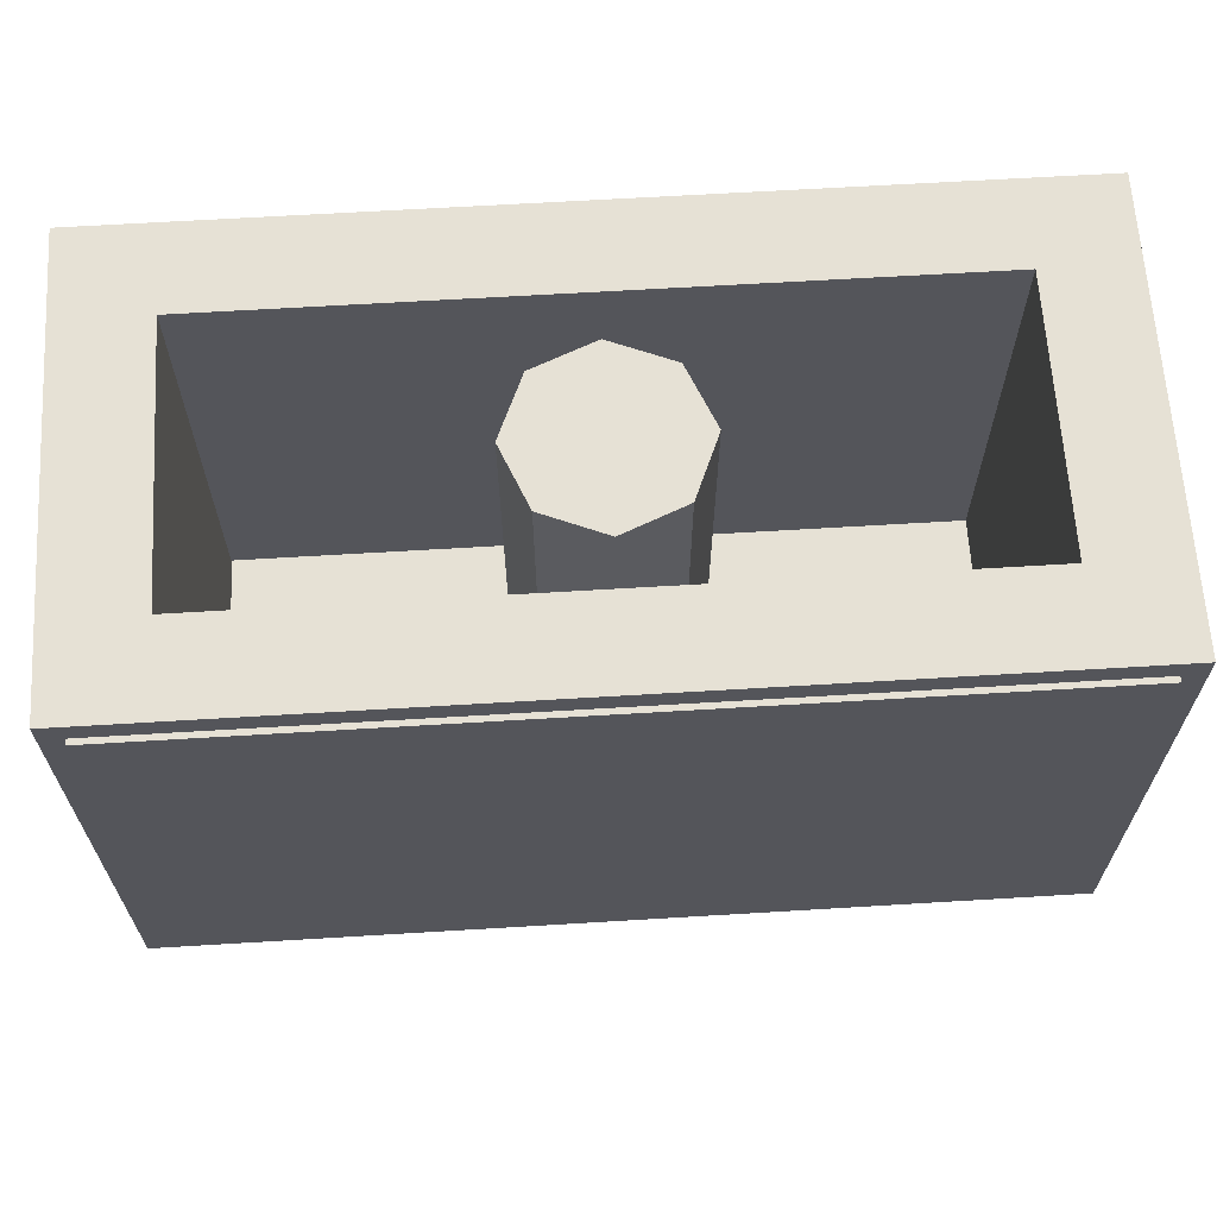
<metadata>
{"format":"obj","ext":"obj","renderer":"f3d","projection":"perspective","resolution":1024,"background":"white","views":[{"elev":64.7,"azim":176.5,"up":"+Y"}]}
</metadata>
<code>
v 0 1.2 0
v 0.2 1.2 0
v 0.1414 1.2 0.1414
v 0 1.2 0
v 0.1414 1.2 0.1414
v 0 1.2 0.2
v 0 1.2 0
v 0 1.2 0.2
v -0.1414 1.2 0.1414
v 0 1.2 0
v -0.1414 1.2 0.1414
v -0.2 1.2 0
v 0 1.2 0
v -0.2 1.2 0
v -0.1414 1.2 -0.1414
v 0 1.2 0
v -0.1414 1.2 -0.1414
v 0 1.2 -0.2
v 0 1.2 0
v 0 1.2 -0.2
v 0.1414 1.2 -0.1414
v 0 1.2 0
v 0.1414 1.2 -0.1414
v 0.2 1.2 0
v 0.1414 1.2 0.1414
v 0.2 1.2 0
v 0.2 0.2 0
v 0.1414 0.2 0.1414
v 0 1.2 0.2
v 0.1414 1.2 0.1414
v 0.1414 0.2 0.1414
v 0 0.2 0.2
v -0.1414 1.2 0.1414
v 0 1.2 0.2
v 0 0.2 0.2
v -0.1414 0.2 0.1414
v -0.2 1.2 0
v -0.1414 1.2 0.1414
v -0.1414 0.2 0.1414
v -0.2 0.2 0
v -0.1414 1.2 -0.1414
v -0.2 1.2 0
v -0.2 0.2 0
v -0.1414 0.2 -0.1414
v 0 1.2 -0.2
v -0.1414 1.2 -0.1414
v -0.1414 0.2 -0.1414
v 0 0.2 -0.2
v 0.1414 1.2 -0.1414
v 0 1.2 -0.2
v 0 0.2 -0.2
v 0.1414 0.2 -0.1414
v 0.2 1.2 0
v 0.1414 1.2 -0.1414
v 0.1414 0.2 -0.1414
v 0.2 0.2 0
v -0.8 0.2 0.3
v 0.8 0.2 0.3
v 0.8 0.2 -0.3
v -0.8 0.2 -0.3
v -0.8 0.2 0.3
v -0.8 1.2 0.3
v 0.8 1.2 0.3
v 0.8 0.2 0.3
v -0.8 0.2 -0.3
v -0.8 1.2 -0.3
v -0.8 1.2 0.3
v -0.8 0.2 0.3
v 0.8 0.2 -0.3
v 0.8 1.2 -0.3
v -0.8 1.2 -0.3
v -0.8 0.2 -0.3
v 0.8 0.2 0.3
v 0.8 1.2 0.3
v 0.8 1.2 -0.3
v 0.8 0.2 -0.3
v 1 1.2 0.5
v 0.8 1.2 0.3
v -0.8 1.2 0.3
v -1 1.2 0.5
v -1 1.2 0.5
v -0.8 1.2 0.3
v -0.8 1.2 -0.3
v -1 1.2 -0.5
v -1 1.2 -0.5
v -0.8 1.2 -0.3
v 0.8 1.2 -0.3
v 1 1.2 -0.5
v 1 1.2 -0.5
v 0.8 1.2 -0.3
v 0.8 1.2 0.3
v 1 1.2 0.5
v 1 0 0.5
v 1 0 -0.5
v -1 0 -0.5
v -1 0 0.5
v 1 0 0.5
v -1 0 0.5
v -1 1.2 0.5
v 1 1.2 0.5
v -1 0 0.5
v -1 0 -0.5
v -1 1.2 -0.5
v -1 1.2 0.5
v 1 0 -0.5
v 1 0 0.5
v 1 1.2 0.5
v 1 1.2 -0.5
v 0.7121 0 0.2121
v 0.8 0 0
v 0.8 -0.2 0
v 0.7121 -0.2 0.2121
v 0.5 0 0.3
v 0.7121 0 0.2121
v 0.7121 -0.2 0.2121
v 0.5 -0.2 0.3
v 0.2879 0 0.2121
v 0.5 0 0.3
v 0.5 -0.2 0.3
v 0.2879 -0.2 0.2121
v 0.2 0 0
v 0.2879 0 0.2121
v 0.2879 -0.2 0.2121
v 0.2 -0.2 0
v 0.2879 0 -0.2121
v 0.2 0 0
v 0.2 -0.2 0
v 0.2879 -0.2 -0.2121
v 0.5 0 -0.3
v 0.2879 0 -0.2121
v 0.2879 -0.2 -0.2121
v 0.5 -0.2 -0.3
v 0.7121 0 -0.2121
v 0.5 0 -0.3
v 0.5 -0.2 -0.3
v 0.7121 -0.2 -0.2121
v 0.8 0 0
v 0.7121 0 -0.2121
v 0.7121 -0.2 -0.2121
v 0.8 -0.2 0
v 0.5 -0.2 0
v 0.8 -0.2 0
v 0.7121 -0.2 0.2121
v 0.5 -0.2 0
v 0.7121 -0.2 0.2121
v 0.5 -0.2 0.3
v 0.5 -0.2 0
v 0.5 -0.2 0.3
v 0.2879 -0.2 0.2121
v 0.5 -0.2 0
v 0.2879 -0.2 0.2121
v 0.2 -0.2 0
v 0.5 -0.2 0
v 0.2 -0.2 0
v 0.2879 -0.2 -0.2121
v 0.5 -0.2 0
v 0.2879 -0.2 -0.2121
v 0.5 -0.2 -0.3
v 0.5 -0.2 0
v 0.5 -0.2 -0.3
v 0.7121 -0.2 -0.2121
v 0.5 -0.2 0
v 0.7121 -0.2 -0.2121
v 0.8 -0.2 0
v -0.2879 0 0.2121
v -0.2 0 0
v -0.2 -0.2 0
v -0.2879 -0.2 0.2121
v -0.5 0 0.3
v -0.2879 0 0.2121
v -0.2879 -0.2 0.2121
v -0.5 -0.2 0.3
v -0.7121 0 0.2121
v -0.5 0 0.3
v -0.5 -0.2 0.3
v -0.7121 -0.2 0.2121
v -0.8 0 0
v -0.7121 0 0.2121
v -0.7121 -0.2 0.2121
v -0.8 -0.2 0
v -0.7121 0 -0.2121
v -0.8 0 0
v -0.8 -0.2 0
v -0.7121 -0.2 -0.2121
v -0.5 0 -0.3
v -0.7121 0 -0.2121
v -0.7121 -0.2 -0.2121
v -0.5 -0.2 -0.3
v -0.2879 0 -0.2121
v -0.5 0 -0.3
v -0.5 -0.2 -0.3
v -0.2879 -0.2 -0.2121
v -0.2 0 0
v -0.2879 0 -0.2121
v -0.2879 -0.2 -0.2121
v -0.2 -0.2 0
v -0.5 -0.2 0
v -0.2 -0.2 0
v -0.2879 -0.2 0.2121
v -0.5 -0.2 0
v -0.2879 -0.2 0.2121
v -0.5 -0.2 0.3
v -0.5 -0.2 0
v -0.5 -0.2 0.3
v -0.7121 -0.2 0.2121
v -0.5 -0.2 0
v -0.7121 -0.2 0.2121
v -0.8 -0.2 0
v -0.5 -0.2 0
v -0.8 -0.2 0
v -0.7121 -0.2 -0.2121
v -0.5 -0.2 0
v -0.7121 -0.2 -0.2121
v -0.5 -0.2 -0.3
v -0.5 -0.2 0
v -0.5 -0.2 -0.3
v -0.2879 -0.2 -0.2121
v -0.5 -0.2 0
v -0.2879 -0.2 -0.2121
v -0.2 -0.2 0
v -1 1.2 -0.5
v 1 1.2 -0.5
v 1 0 -0.5
v -1 0 -0.5
v 0.28 0.32 -0.5125
v 0.03654 0.3224 -0.5125
v 0 0.32 -0.5125
v 0.28 0.32 -0.5125
v 0.07246 0.3295 -0.5125
v 0.03654 0.3224 -0.5125
v 0.28 0.32 -0.5125
v 0.1072 0.3413 -0.5125
v 0.07246 0.3295 -0.5125
v 0.28 0.32 -0.5125
v 0.14 0.3575 -0.5125
v 0.1072 0.3413 -0.5125
v 0.28 0.32 -0.5125
v 0.1705 0.3778 -0.5125
v 0.14 0.3575 -0.5125
v 0.28 0.32 -0.5125
v 0.198 0.402 -0.5125
v 0.1705 0.3778 -0.5125
v 0.28 0.32 -0.5125
v 0.2222 0.4295 -0.5125
v 0.198 0.402 -0.5125
v 0.28 0.32 -0.5125
v 0.2425 0.46 -0.5125
v 0.2222 0.4295 -0.5125
v 0.28 0.32 -0.5125
v 0.2587 0.4928 -0.5125
v 0.2425 0.46 -0.5125
v -0.28 0.32 -0.5125
v -0.03654 0.3224 -0.5125
v 0 0.32 -0.5125
v -0.28 0.32 -0.5125
v -0.07246 0.3295 -0.5125
v -0.03654 0.3224 -0.5125
v -0.28 0.32 -0.5125
v -0.1072 0.3413 -0.5125
v -0.07246 0.3295 -0.5125
v -0.28 0.32 -0.5125
v -0.14 0.3575 -0.5125
v -0.1072 0.3413 -0.5125
v -0.28 0.32 -0.5125
v -0.1705 0.3778 -0.5125
v -0.14 0.3575 -0.5125
v -0.28 0.32 -0.5125
v -0.198 0.402 -0.5125
v -0.1705 0.3778 -0.5125
v -0.28 0.32 -0.5125
v -0.2222 0.4295 -0.5125
v -0.198 0.402 -0.5125
v -0.28 0.32 -0.5125
v -0.2425 0.46 -0.5125
v -0.2222 0.4295 -0.5125
v -0.28 0.32 -0.5125
v -0.2587 0.4928 -0.5125
v -0.2425 0.46 -0.5125
v 0.28 0.88 -0.5125
v 0.03654 0.8776 -0.5125
v 0 0.88 -0.5125
v 0.28 0.88 -0.5125
v 0.07246 0.8705 -0.5125
v 0.03654 0.8776 -0.5125
v 0.28 0.88 -0.5125
v 0.1072 0.8587 -0.5125
v 0.07246 0.8705 -0.5125
v 0.28 0.88 -0.5125
v 0.14 0.8425 -0.5125
v 0.1072 0.8587 -0.5125
v 0.28 0.88 -0.5125
v 0.1705 0.8222 -0.5125
v 0.14 0.8425 -0.5125
v 0.28 0.88 -0.5125
v 0.198 0.798 -0.5125
v 0.1705 0.8222 -0.5125
v 0.28 0.88 -0.5125
v 0.2222 0.7705 -0.5125
v 0.198 0.798 -0.5125
v 0.28 0.88 -0.5125
v 0.2425 0.74 -0.5125
v 0.2222 0.7705 -0.5125
v 0.28 0.88 -0.5125
v 0.2587 0.7072 -0.5125
v 0.2425 0.74 -0.5125
v -0.28 0.88 -0.5125
v -0.03654 0.8776 -0.5125
v 0 0.88 -0.5125
v -0.28 0.88 -0.5125
v -0.07246 0.8705 -0.5125
v -0.03654 0.8776 -0.5125
v -0.28 0.88 -0.5125
v -0.1072 0.8587 -0.5125
v -0.07246 0.8705 -0.5125
v -0.28 0.88 -0.5125
v -0.14 0.8425 -0.5125
v -0.1072 0.8587 -0.5125
v -0.28 0.88 -0.5125
v -0.1705 0.8222 -0.5125
v -0.14 0.8425 -0.5125
v -0.28 0.88 -0.5125
v -0.198 0.798 -0.5125
v -0.1705 0.8222 -0.5125
v -0.28 0.88 -0.5125
v -0.2222 0.7705 -0.5125
v -0.198 0.798 -0.5125
v -0.28 0.88 -0.5125
v -0.2425 0.74 -0.5125
v -0.2222 0.7705 -0.5125
v -0.28 0.88 -0.5125
v -0.2587 0.7072 -0.5125
v -0.2425 0.74 -0.5125
v 0.7 0.32 -0.5125
v 0.7 0.6 -0.5125
v 0.4445 0.32 -0.5125
v 0.4445 0.88 -0.5125
v 0.7 0.6 -0.5125
v 0.7 0.88 -0.5125
v -0.4445 0.32 -0.5125
v -0.7 0.6 -0.5125
v -0.7 0.32 -0.5125
v -0.7 0.88 -0.5125
v -0.7 0.6 -0.5125
v -0.4445 0.88 -0.5125
v 0.1575 0.6 -0.5125
v 0.1114 0.7114 -0.5125
v 0 0.7575 -0.5125
v 0.1575 0.6 -0.5125
v 0.1114 0.4886 -0.5125
v 0 0.4425 -0.5125
v -0.1575 0.6 -0.5125
v -0.1114 0.7114 -0.5125
v 0 0.7575 -0.5125
v -0.1575 0.6 -0.5125
v -0.1114 0.4886 -0.5125
v 0 0.4425 -0.5125
v 0.056 0.544 -0.5125
v 0.0396 0.5604 -0.5125
v 0.056 0.6 -0.5125
v 0.056 0.544 -0.5125
v 0 0.544 -0.5125
v 0.0396 0.5604 -0.5125
v -0.056 0.544 -0.5125
v -0.0396 0.5604 -0.5125
v 0 0.544 -0.5125
v -0.056 0.544 -0.5125
v -0.056 0.6 -0.5125
v -0.0396 0.5604 -0.5125
v -0.056 0.656 -0.5125
v -0.0396 0.6396 -0.5125
v -0.056 0.6 -0.5125
v -0.056 0.656 -0.5125
v 0 0.656 -0.5125
v -0.0396 0.6396 -0.5125
v 0.056 0.656 -0.5125
v 0.0396 0.6396 -0.5125
v 0 0.656 -0.5125
v 0.056 0.656 -0.5125
v 0.056 0.6 -0.5125
v 0.0396 0.6396 -0.5125
v 0 0.7575 -0.5125
v -0.056 0.656 -0.5125
v 0.056 0.656 -0.5125
v 0 0.7575 -0.5125
v 0.056 0.656 -0.5125
v 0.1575 0.6 -0.5125
v 0.1575 0.6 -0.5125
v 0.056 0.656 -0.5125
v 0.056 0.544 -0.5125
v 0.1575 0.6 -0.5125
v 0.056 0.544 -0.5125
v 0 0.4425 -0.5125
v -0.1575 0.6 -0.5125
v -0.056 0.544 -0.5125
v -0.056 0.656 -0.5125
v 0.056 0.544 -0.5125
v -0.056 0.544 -0.5125
v 0 0.4425 -0.5125
v -0.056 0.544 -0.5125
v -0.1575 0.6 -0.5125
v 0 0.4425 -0.5125
v -0.056 0.656 -0.5125
v 0 0.7575 -0.5125
v -0.1575 0.6 -0.5125
v 0.2587 0.7072 -0.5125
v 0.2716 0.6665 -0.5125
v 0.476 0.6665 -0.5125
v 0.28 0.88 -0.5125
v 0.2587 0.4928 -0.5125
v 0.28 0.32 -0.5125
v 0.476 0.5335 -0.5125
v 0.2716 0.5335 -0.5125
v -0.2587 0.7072 -0.5125
v -0.28 0.88 -0.5125
v -0.476 0.6665 -0.5125
v -0.2716 0.6665 -0.5125
v -0.476 0.5335 -0.5125
v -0.28 0.32 -0.5125
v -0.2587 0.4928 -0.5125
v -0.2716 0.5335 -0.5125
v 0 0.32 -0.5125
v 0.03654 0.3224 -0.5125
v 0.07246 0.3295 -0.5125
v 0 0.32 -0.5125
v 0.07246 0.3295 -0.5125
v 0.1072 0.3413 -0.5125
v 0 0.32 -0.5125
v 0.1072 0.3413 -0.5125
v 0.14 0.3575 -0.5125
v 0 0.32 -0.5125
v 0.14 0.3575 -0.5125
v 0.1705 0.3778 -0.5125
v 0 0.32 -0.5125
v 0.1705 0.3778 -0.5125
v 0.198 0.402 -0.5125
v 0 0.32 -0.5125
v 0.198 0.402 -0.5125
v 0.2222 0.4295 -0.5125
v 0 0.32 -0.5125
v 0.2222 0.4295 -0.5125
v 0.2425 0.46 -0.5125
v 0 0.32 -0.5125
v 0.2425 0.46 -0.5125
v 0.2587 0.4928 -0.5125
v 0 0.32 -0.5125
v -0.03654 0.3224 -0.5125
v -0.07246 0.3295 -0.5125
v 0 0.32 -0.5125
v -0.07246 0.3295 -0.5125
v -0.1072 0.3413 -0.5125
v 0 0.32 -0.5125
v -0.1072 0.3413 -0.5125
v -0.14 0.3575 -0.5125
v 0 0.32 -0.5125
v -0.14 0.3575 -0.5125
v -0.1705 0.3778 -0.5125
v 0 0.32 -0.5125
v -0.1705 0.3778 -0.5125
v -0.198 0.402 -0.5125
v 0 0.32 -0.5125
v -0.198 0.402 -0.5125
v -0.2222 0.4295 -0.5125
v 0 0.32 -0.5125
v -0.2222 0.4295 -0.5125
v -0.2425 0.46 -0.5125
v 0 0.32 -0.5125
v -0.2425 0.46 -0.5125
v -0.2587 0.4928 -0.5125
v 0 0.88 -0.5125
v 0.03654 0.8776 -0.5125
v 0.07246 0.8705 -0.5125
v 0 0.88 -0.5125
v 0.07246 0.8705 -0.5125
v 0.1072 0.8587 -0.5125
v 0 0.88 -0.5125
v 0.1072 0.8587 -0.5125
v 0.14 0.8425 -0.5125
v 0 0.88 -0.5125
v 0.14 0.8425 -0.5125
v 0.1705 0.8222 -0.5125
v 0 0.88 -0.5125
v 0.1705 0.8222 -0.5125
v 0.198 0.798 -0.5125
v 0 0.88 -0.5125
v 0.198 0.798 -0.5125
v 0.2222 0.7705 -0.5125
v 0 0.88 -0.5125
v 0.2222 0.7705 -0.5125
v 0.2425 0.74 -0.5125
v 0 0.88 -0.5125
v 0.2425 0.74 -0.5125
v 0.2587 0.7072 -0.5125
v 0 0.88 -0.5125
v -0.03654 0.8776 -0.5125
v -0.07246 0.8705 -0.5125
v 0 0.88 -0.5125
v -0.07246 0.8705 -0.5125
v -0.1072 0.8587 -0.5125
v 0 0.88 -0.5125
v -0.1072 0.8587 -0.5125
v -0.14 0.8425 -0.5125
v 0 0.88 -0.5125
v -0.14 0.8425 -0.5125
v -0.1705 0.8222 -0.5125
v 0 0.88 -0.5125
v -0.1705 0.8222 -0.5125
v -0.198 0.798 -0.5125
v 0 0.88 -0.5125
v -0.198 0.798 -0.5125
v -0.2222 0.7705 -0.5125
v 0 0.88 -0.5125
v -0.2222 0.7705 -0.5125
v -0.2425 0.74 -0.5125
v 0 0.88 -0.5125
v -0.2425 0.74 -0.5125
v -0.2587 0.7072 -0.5125
v 0.1575 0.7575 -0.5125
v 0.1114 0.7114 -0.5125
v 0.1575 0.6 -0.5125
v 0.1575 0.7575 -0.5125
v 0 0.7575 -0.5125
v 0.1114 0.7114 -0.5125
v -0.1575 0.7575 -0.5125
v -0.1114 0.7114 -0.5125
v 0 0.7575 -0.5125
v -0.1575 0.7575 -0.5125
v -0.1575 0.6 -0.5125
v -0.1114 0.7114 -0.5125
v -0.1575 0.4425 -0.5125
v -0.1114 0.4886 -0.5125
v -0.1575 0.6 -0.5125
v -0.1575 0.4425 -0.5125
v 0 0.4425 -0.5125
v -0.1114 0.4886 -0.5125
v 0.1575 0.4425 -0.5125
v 0.1114 0.4886 -0.5125
v 0 0.4425 -0.5125
v 0.1575 0.4425 -0.5125
v 0.1575 0.6 -0.5125
v 0.1114 0.4886 -0.5125
v 0 0.6 -0.5125
v 0.056 0.6 -0.5125
v 0.0396 0.5604 -0.5125
v 0 0.6 -0.5125
v 0.0396 0.5604 -0.5125
v 0 0.544 -0.5125
v 0 0.6 -0.5125
v 0 0.544 -0.5125
v -0.0396 0.5604 -0.5125
v 0 0.6 -0.5125
v -0.0396 0.5604 -0.5125
v -0.056 0.6 -0.5125
v 0 0.6 -0.5125
v -0.056 0.6 -0.5125
v -0.0396 0.6396 -0.5125
v 0 0.6 -0.5125
v -0.0396 0.6396 -0.5125
v 0 0.656 -0.5125
v 0 0.6 -0.5125
v 0 0.656 -0.5125
v 0.0396 0.6396 -0.5125
v 0 0.6 -0.5125
v 0.0396 0.6396 -0.5125
v 0.056 0.6 -0.5125
v 0.1575 0.7575 -0.5125
v 0 0.88 -0.5125
v -0.1575 0.7575 -0.5125
v 0 0.88 -0.5125
v 0.1575 0.7575 -0.5125
v 0.2587 0.7072 -0.5125
v 0.2716 0.5335 -0.5125
v 0.2716 0.6665 -0.5125
v 0.1575 0.7575 -0.5125
v 0.1575 0.4425 -0.5125
v -0.1575 0.7575 -0.5125
v 0 0.88 -0.5125
v -0.2587 0.7072 -0.5125
v 0.2587 0.4928 -0.5125
v 0.1575 0.4425 -0.5125
v 0 0.32 -0.5125
v 0 0.32 -0.5125
v 0.1575 0.4425 -0.5125
v -0.1575 0.4425 -0.5125
v -0.1575 0.4425 -0.5125
v -0.2587 0.4928 -0.5125
v 0 0.32 -0.5125
v -0.2716 0.5335 -0.5125
v -0.1575 0.4425 -0.5125
v -0.1575 0.7575 -0.5125
v -0.2716 0.6665 -0.5125
v -0.476 0.6665 -0.5125
v -0.28 0.88 -0.5125
v -0.4445 0.88 -0.5125
v -0.7 0.6 -0.5125
v -0.7 0.6 -0.5125
v -0.4445 0.32 -0.5125
v -0.28 0.32 -0.5125
v -0.476 0.5335 -0.5125
v -0.2716 0.6665 -0.5125
v -0.476 0.6665 -0.5125
v -0.476 0.5335 -0.5125
v -0.2716 0.5335 -0.5125
v -0.476 0.5335 -0.5125
v -0.476 0.6665 -0.5125
v -0.7 0.6 -0.5125
v 0.476 0.6665 -0.5125
v 0.476 0.5335 -0.5125
v 0.7 0.6 -0.5125
v 0.4445 0.88 -0.5125
v 0.28 0.88 -0.5125
v 0.476 0.6665 -0.5125
v 0.7 0.6 -0.5125
v 0.7 0.6 -0.5125
v 0.476 0.5335 -0.5125
v 0.28 0.32 -0.5125
v 0.4445 0.32 -0.5125
v 0.476 0.6665 -0.5125
v 0.2716 0.6665 -0.5125
v 0.2716 0.5335 -0.5125
v 0.476 0.5335 -0.5125
v 0.2587 0.7072 -0.5125
v 0.1575 0.7575 -0.5125
v 0.2716 0.6665 -0.5125
v -0.1575 0.4425 -0.5125
v -0.2716 0.5335 -0.5125
v -0.2587 0.4928 -0.5125
v -0.2716 0.6665 -0.5125
v -0.1575 0.7575 -0.5125
v -0.2587 0.7072 -0.5125
v 0.2716 0.5335 -0.5125
v 0.1575 0.4425 -0.5125
v 0.2587 0.4928 -0.5125
v 0.95 0.05 -0.5
v 0.95 1.15 -0.5
v -0.95 1.15 -0.5
v -0.95 0.05 -0.5
v -0.95 0.05 -0.5125
v 0.95 0.05 -0.5125
v 0.95 0.05 -0.5
v -0.95 0.05 -0.5
v -0.95 1.15 -0.5125
v -0.95 0.05 -0.5125
v -0.95 0.05 -0.5
v -0.95 1.15 -0.5
v 0.95 1.15 -0.5125
v -0.95 1.15 -0.5125
v -0.95 1.15 -0.5
v 0.95 1.15 -0.5
v 0.95 0.05 -0.5125
v 0.95 1.15 -0.5125
v 0.95 1.15 -0.5
v 0.95 0.05 -0.5
v -0.95 0.05 -0.5125
v -0.7 0.32 -0.5125
v 0.7 0.32 -0.5125
v 0.95 0.05 -0.5125
v 0.95 1.15 -0.5125
v 0.7 0.88 -0.5125
v -0.7 0.88 -0.5125
v -0.95 1.15 -0.5125
v 0.95 0.05 -0.5125
v 0.7 0.32 -0.5125
v 0.7 0.88 -0.5125
v 0.95 1.15 -0.5125
v -0.95 1.15 -0.5125
v -0.7 0.88 -0.5125
v -0.7 0.32 -0.5125
v -0.95 0.05 -0.5125
g mesh1449603
f 1 3 2
f 4 6 5
f 7 9 8
f 10 12 11
f 13 15 14
f 16 18 17
f 19 21 20
f 22 24 23
g mesh1449605
f 25 27 26
f 27 25 28
f 29 31 30
f 31 29 32
f 33 35 34
f 35 33 36
f 37 39 38
f 39 37 40
f 41 43 42
f 43 41 44
f 45 47 46
f 47 45 48
f 49 51 50
f 51 49 52
f 53 55 54
f 55 53 56
g mesh1449608
f 57 58 59
f 59 60 57
f 61 62 63
f 63 64 61
f 65 66 67
f 67 68 65
f 69 70 71
f 71 72 69
f 73 74 75
f 75 76 73
f 77 78 79
f 79 80 77
f 81 82 83
f 83 84 81
f 85 86 87
f 87 88 85
f 89 90 91
f 91 92 89
g mesh1449610
f 93 95 94
f 95 93 96
f 97 99 98
f 99 97 100
f 101 103 102
f 103 101 104
f 105 107 106
f 107 105 108
g mesh1449615
f 109 111 110
f 111 109 112
f 113 115 114
f 115 113 116
f 117 119 118
f 119 117 120
f 121 123 122
f 123 121 124
f 125 127 126
f 127 125 128
f 129 131 130
f 131 129 132
f 133 135 134
f 135 133 136
f 137 139 138
f 139 137 140
g mesh1449617
f 141 142 143
f 144 145 146
f 147 148 149
f 150 151 152
f 153 154 155
f 156 157 158
f 159 160 161
f 162 163 164
g mesh1449623
f 165 167 166
f 167 165 168
f 169 171 170
f 171 169 172
f 173 175 174
f 175 173 176
f 177 179 178
f 179 177 180
f 181 183 182
f 183 181 184
f 185 187 186
f 187 185 188
f 189 191 190
f 191 189 192
f 193 195 194
f 195 193 196
g mesh1449625
f 197 198 199
f 200 201 202
f 203 204 205
f 206 207 208
f 209 210 211
f 212 213 214
f 215 216 217
f 218 219 220
f 221 222 223
f 223 224 221
g mesh1449632
f 225 227 226
f 228 230 229
f 231 233 232
f 234 236 235
f 237 239 238
f 240 242 241
f 243 245 244
f 246 248 247
f 249 251 250
g mesh1449634
f 252 253 254
f 255 256 257
f 258 259 260
f 261 262 263
f 264 265 266
f 267 268 269
f 270 271 272
f 273 274 275
f 276 277 278
g mesh1449636
f 279 280 281
f 282 283 284
f 285 286 287
f 288 289 290
f 291 292 293
f 294 295 296
f 297 298 299
f 300 301 302
f 303 304 305
g mesh1449638
f 306 308 307
f 309 311 310
f 312 314 313
f 315 317 316
f 318 320 319
f 321 323 322
f 324 326 325
f 327 329 328
f 330 332 331
f 333 335 334
f 336 338 337
f 339 341 340
f 342 344 343
g mesh1449640
f 345 347 346
g mesh1449642
f 348 349 350
g mesh1449644
f 351 352 353
g mesh1449646
f 354 356 355
g mesh1449648
f 357 358 359
f 360 361 362
f 363 364 365
f 366 367 368
f 369 370 371
f 372 373 374
f 375 376 377
f 378 379 380
f 381 383 382
f 384 386 385
f 387 389 388
f 390 392 391
f 393 395 394
f 396 398 397
f 399 401 400
f 402 404 403
f 405 407 406
f 407 405 408
f 409 411 410
f 411 409 412
f 413 415 414
f 415 413 416
f 417 419 418
f 419 417 420
g mesh1449652
f 421 423 422
f 424 426 425
f 427 429 428
f 430 432 431
f 433 435 434
f 436 438 437
f 439 441 440
f 442 444 443
g mesh1449654
f 445 446 447
f 448 449 450
f 451 452 453
f 454 455 456
f 457 458 459
f 460 461 462
f 463 464 465
f 466 467 468
g mesh1449656
f 469 470 471
f 472 473 474
f 475 476 477
f 478 479 480
f 481 482 483
f 484 485 486
f 487 488 489
f 490 491 492
g mesh1449658
f 493 495 494
f 496 498 497
f 499 501 500
f 502 504 503
f 505 507 506
f 508 510 509
f 511 513 512
f 514 516 515
g mesh1449660
f 517 519 518
f 520 522 521
f 523 525 524
f 526 528 527
f 529 531 530
f 532 534 533
f 535 537 536
f 538 540 539
g mesh1449662
f 541 542 543
f 544 545 546
f 547 548 549
f 550 551 552
f 553 554 555
f 556 557 558
f 559 560 561
f 562 563 564
f 565 567 566
f 568 570 569
f 571 573 572
f 573 571 574
f 575 577 576
f 578 580 579
f 581 583 582
f 584 586 585
f 587 589 588
f 589 587 590
f 591 593 592
f 593 591 594
f 595 597 596
f 597 595 598
f 599 601 600
f 601 599 602
f 603 605 604
f 606 608 607
f 609 611 610
f 611 609 612
f 613 615 614
f 615 613 616
f 617 619 618
f 619 617 620
f 621 623 622
f 624 626 625
f 627 629 628
f 630 632 631
g mesh1449666
f 633 634 635
f 635 636 633
f 637 638 639
f 639 640 637
f 641 642 643
f 643 644 641
f 645 646 647
f 647 648 645
f 649 650 651
f 651 652 649
g mesh1449668
f 653 654 655
f 655 656 653
f 657 658 659
f 659 660 657
f 661 662 663
f 663 664 661
f 665 666 667
f 667 668 665

</code>
